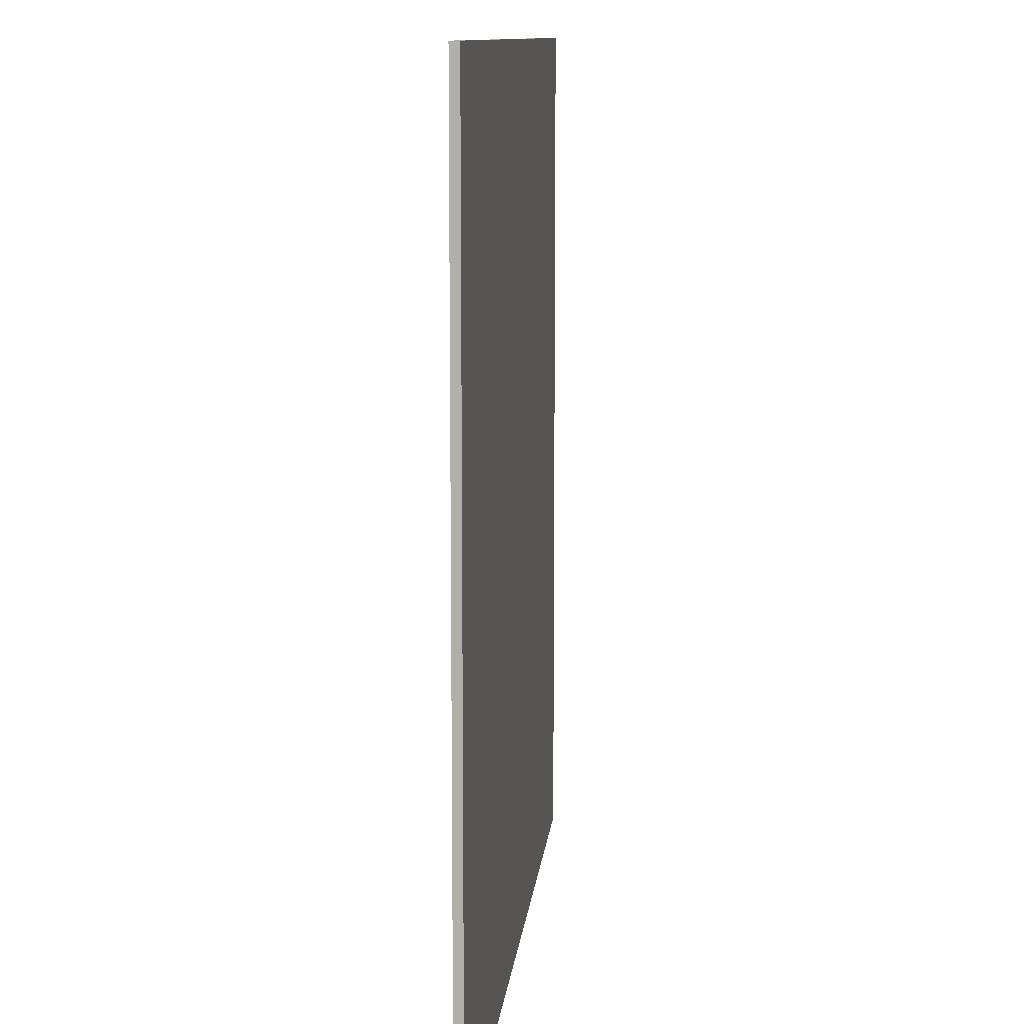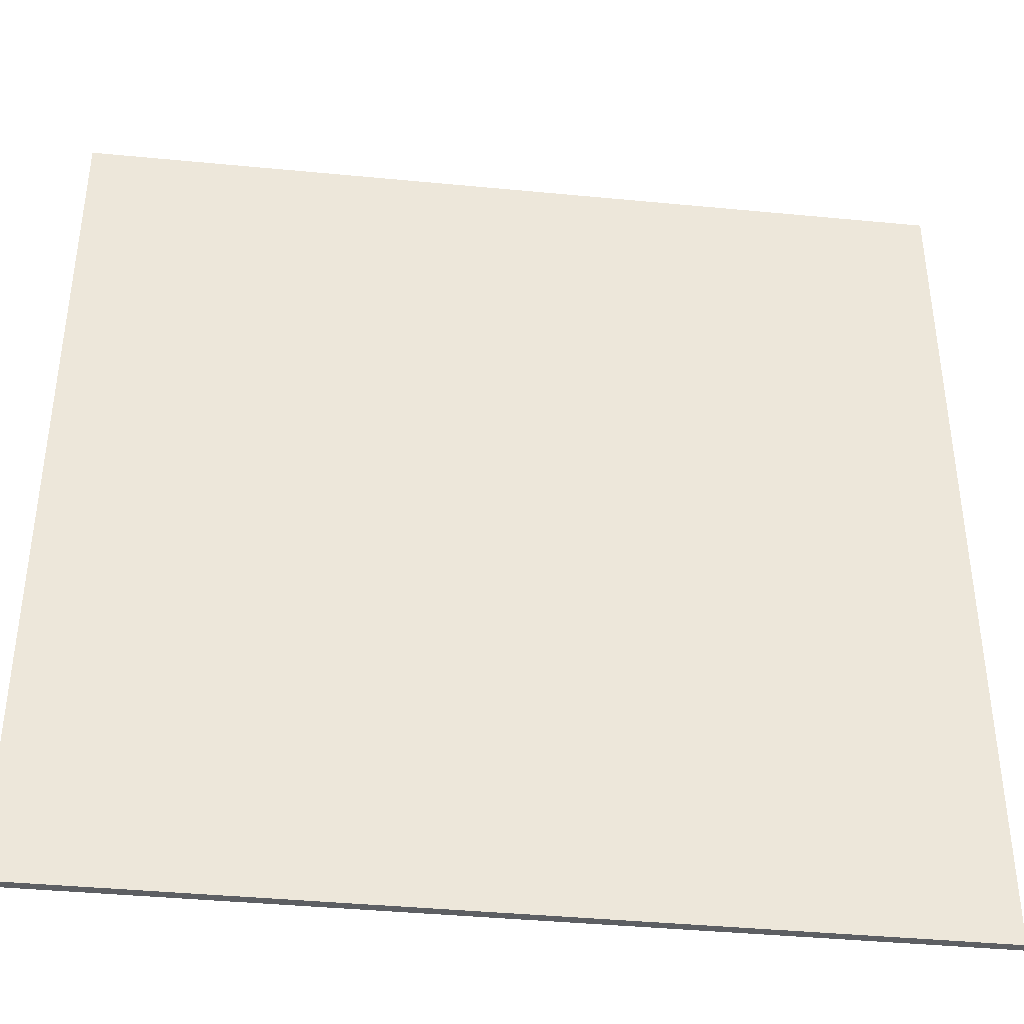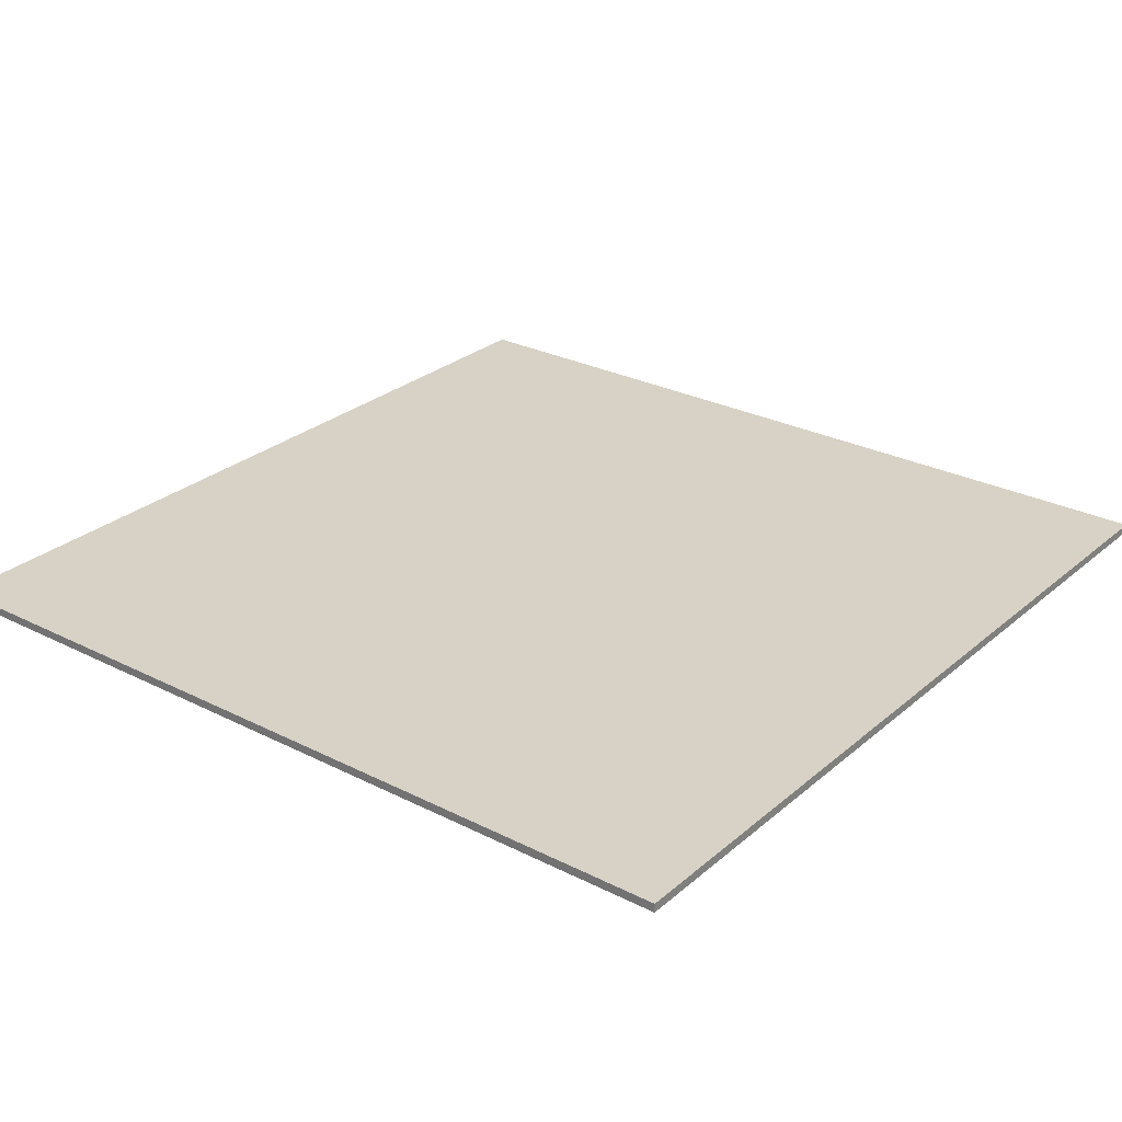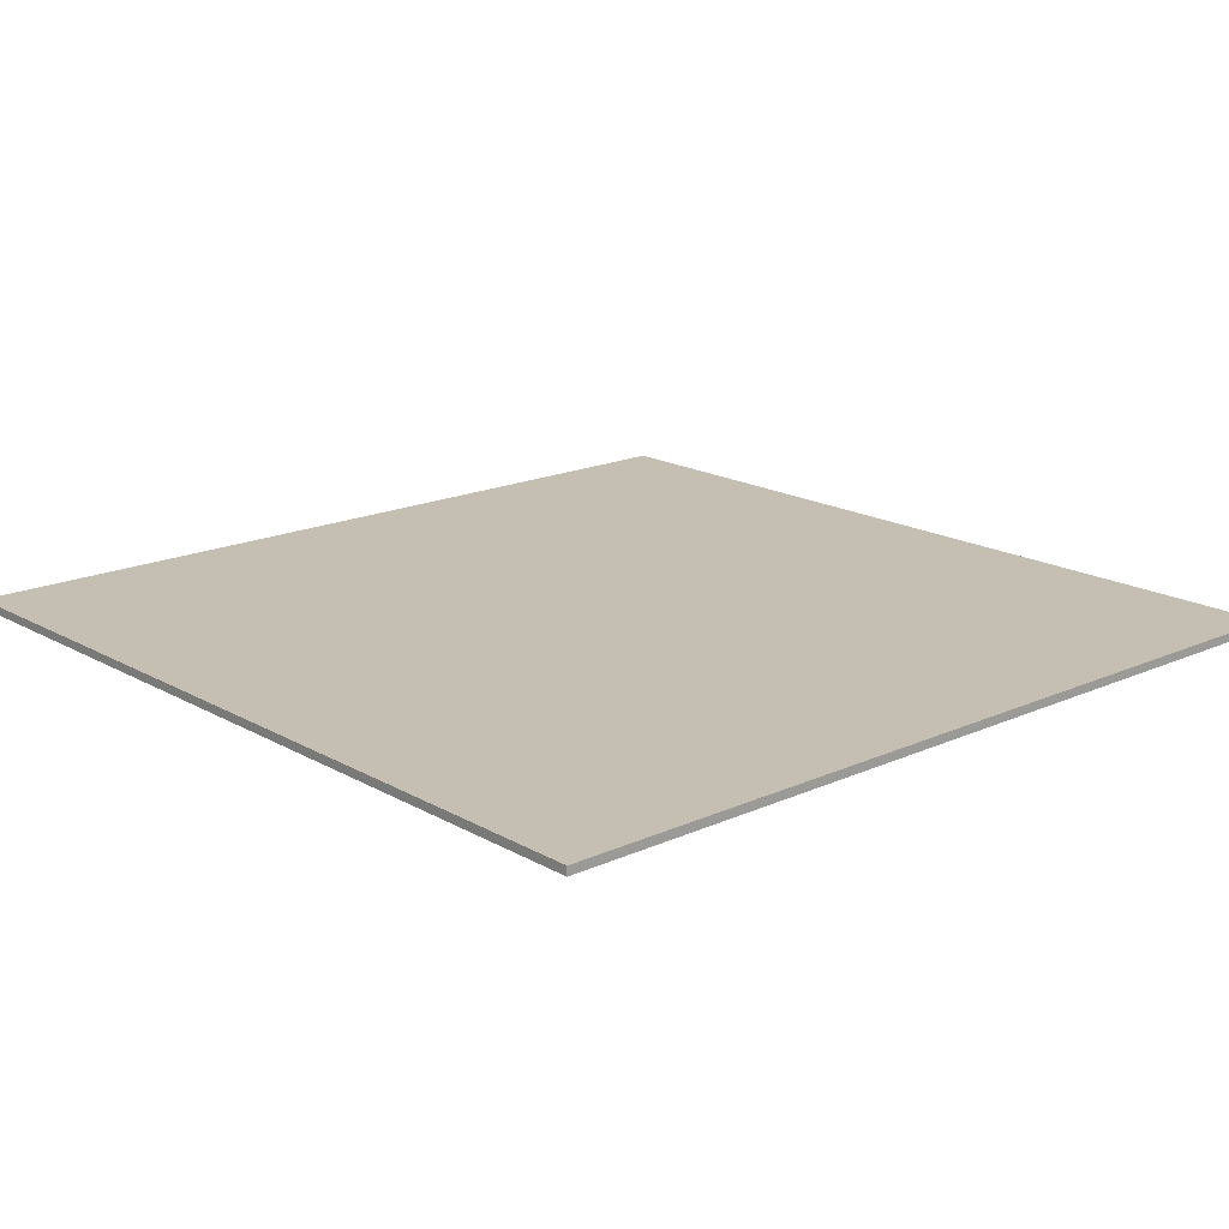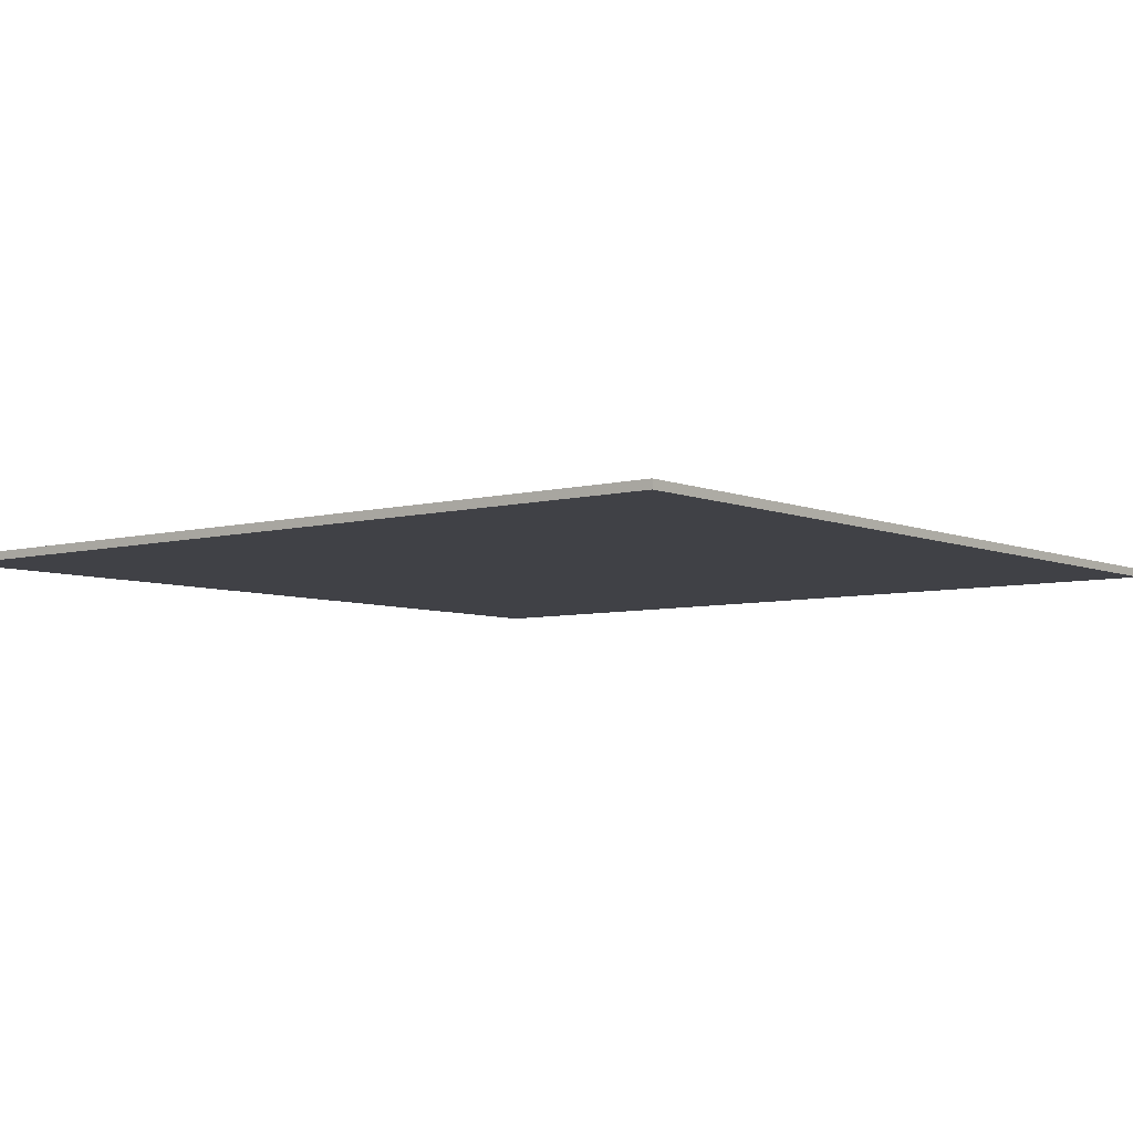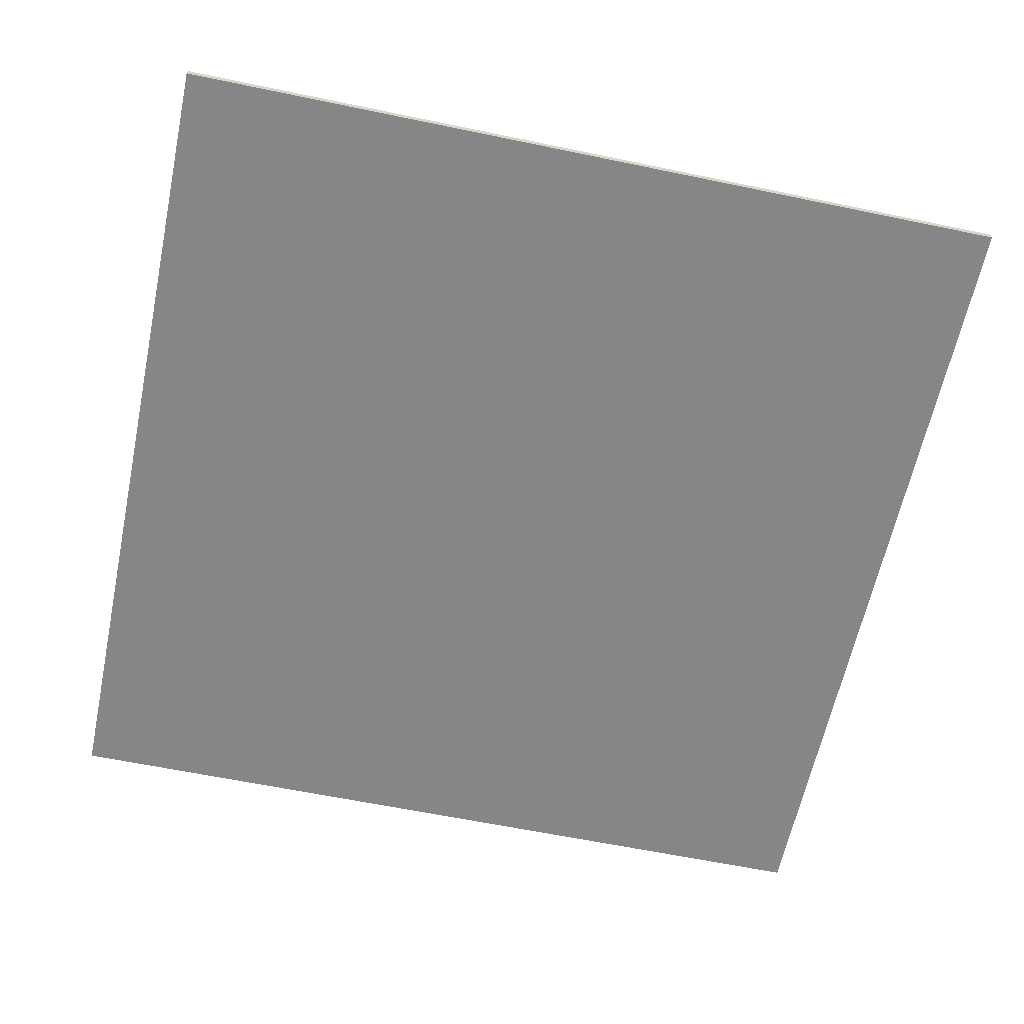
<metadata>
{"format":"obj","ext":"obj","renderer":"f3d","projection":"perspective","resolution":1024,"background":"white","views":[{"elev":10.7,"azim":95.6,"up":"+Z"},{"elev":-39.9,"azim":173.2,"up":"+Z"},{"elev":27.5,"azim":-52.1,"up":"+Y"},{"elev":17.6,"azim":48.2,"up":"+Y"},{"elev":-6.0,"azim":128.8,"up":"+Y"},{"elev":-62.0,"azim":-11.9,"up":"+Y"}]}
</metadata>
<code>
v 10 -0.1 -10
v 10 -0.1 10
v -10 -0.1 10
v -10 -0.1 -10
v 10 0.1 -10
v 10 0.1 10
v -10 0.1 10
v -10 0.1 -10
g Cube_Cube_Material
f 2 3 4
f 8 7 6
f 1 5 6
f 2 6 7
f 7 8 4
f 1 4 8
f 1 2 4
f 5 8 6
f 2 1 6
f 3 2 7
f 3 7 4
f 5 1 8

</code>
